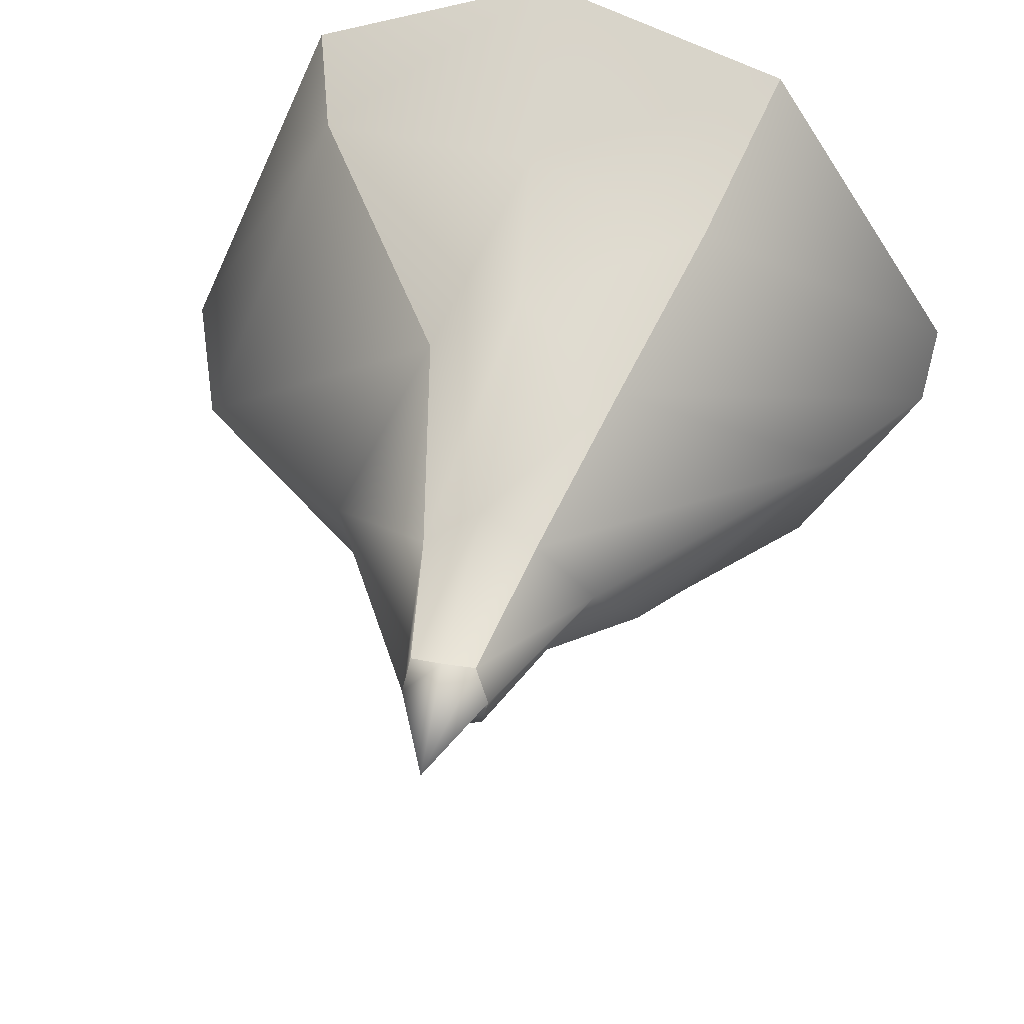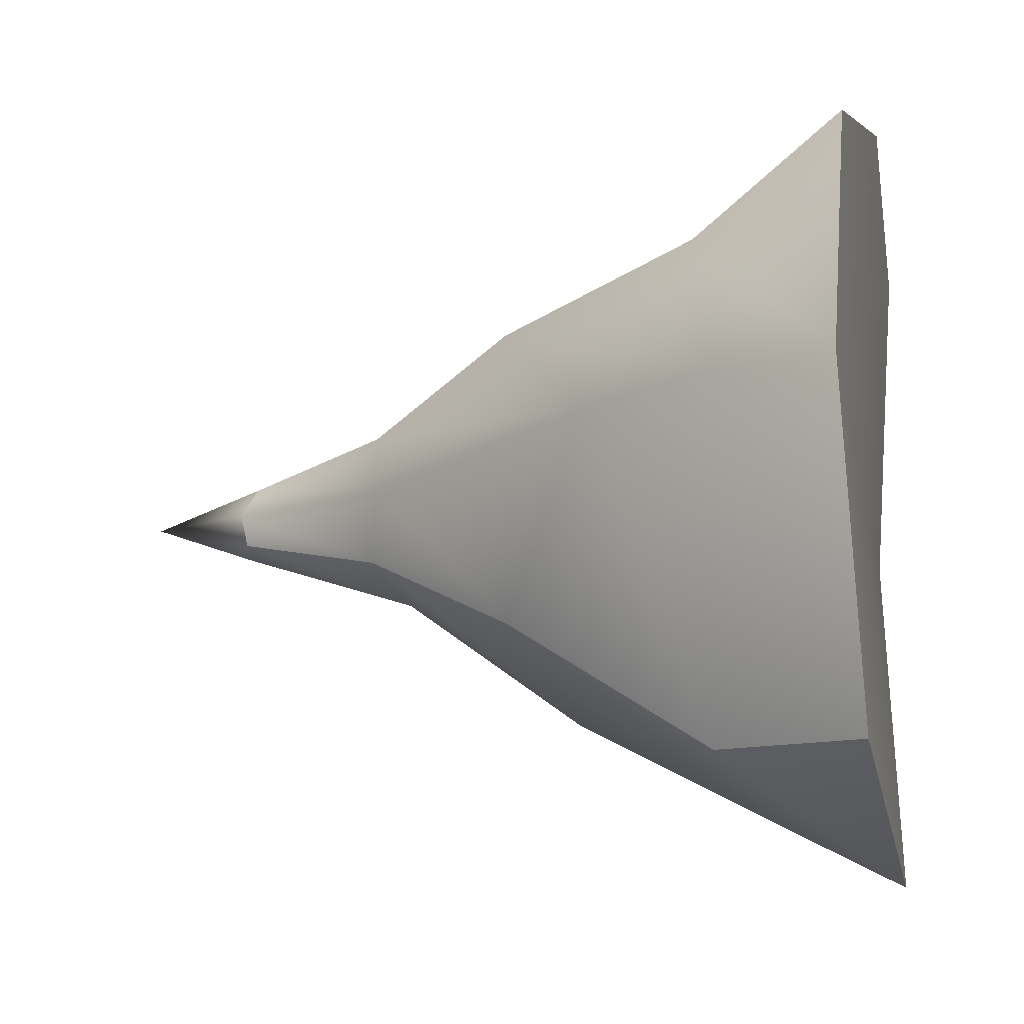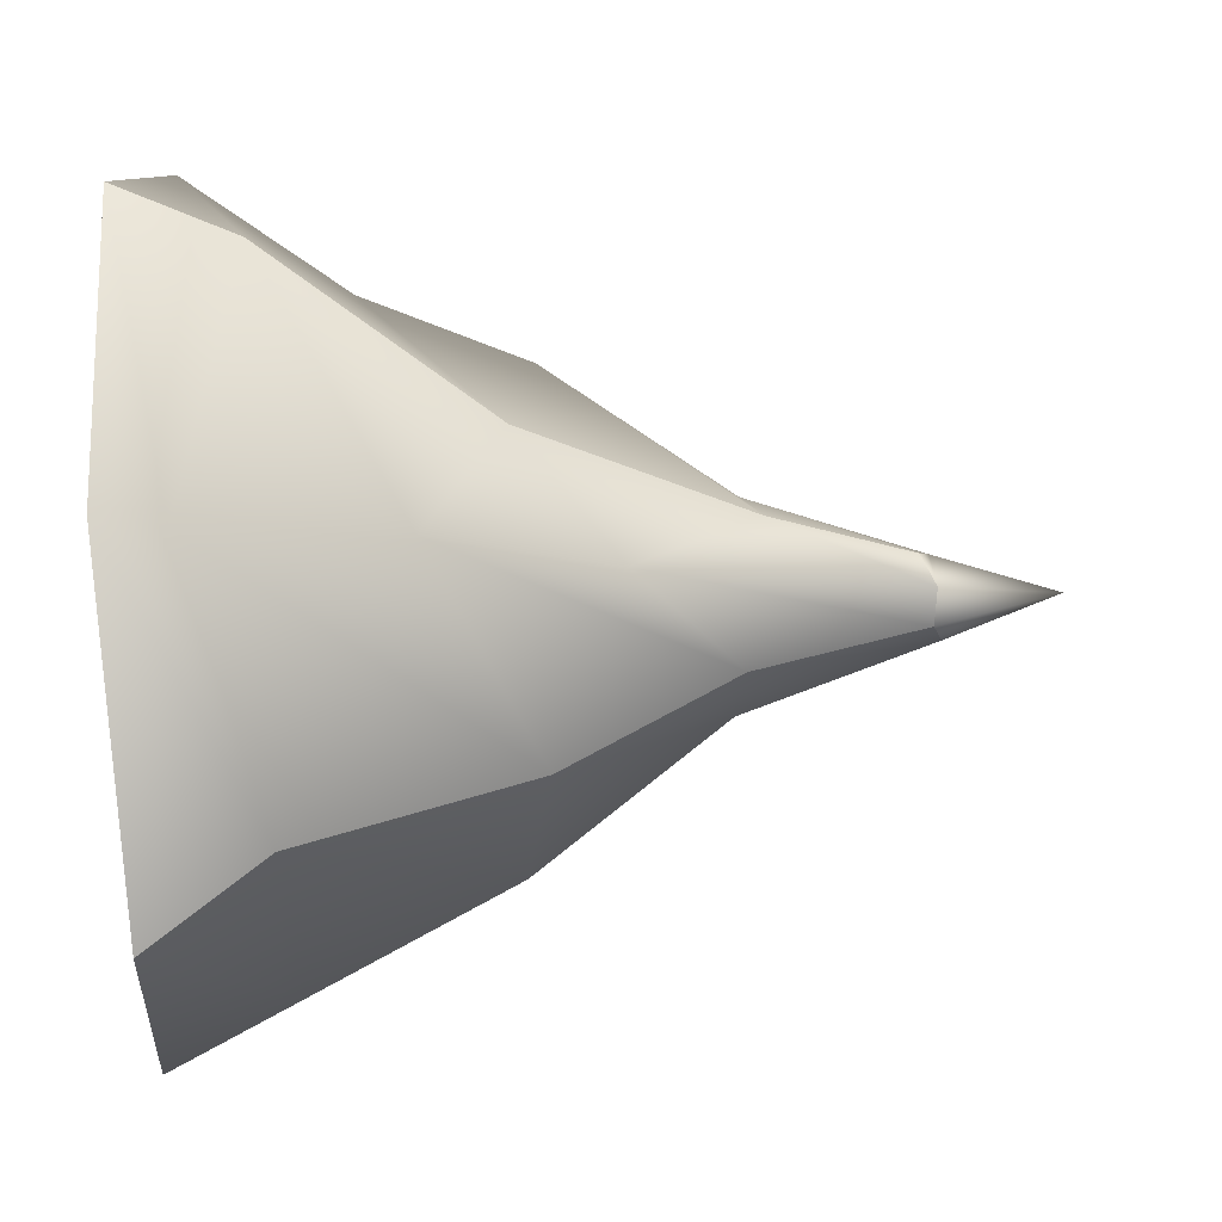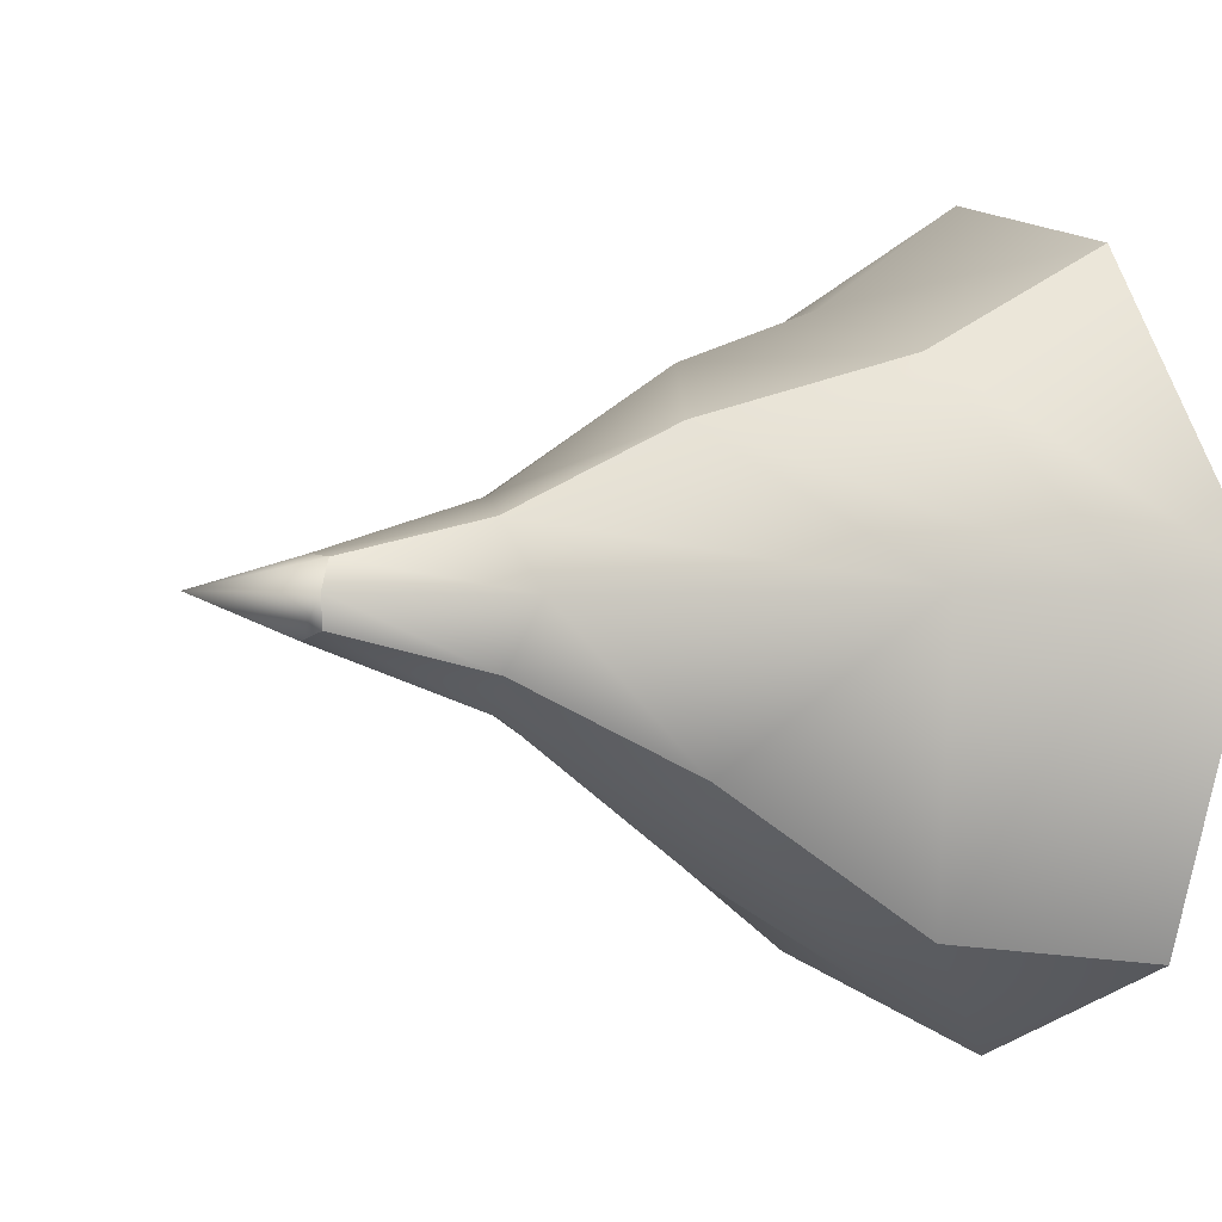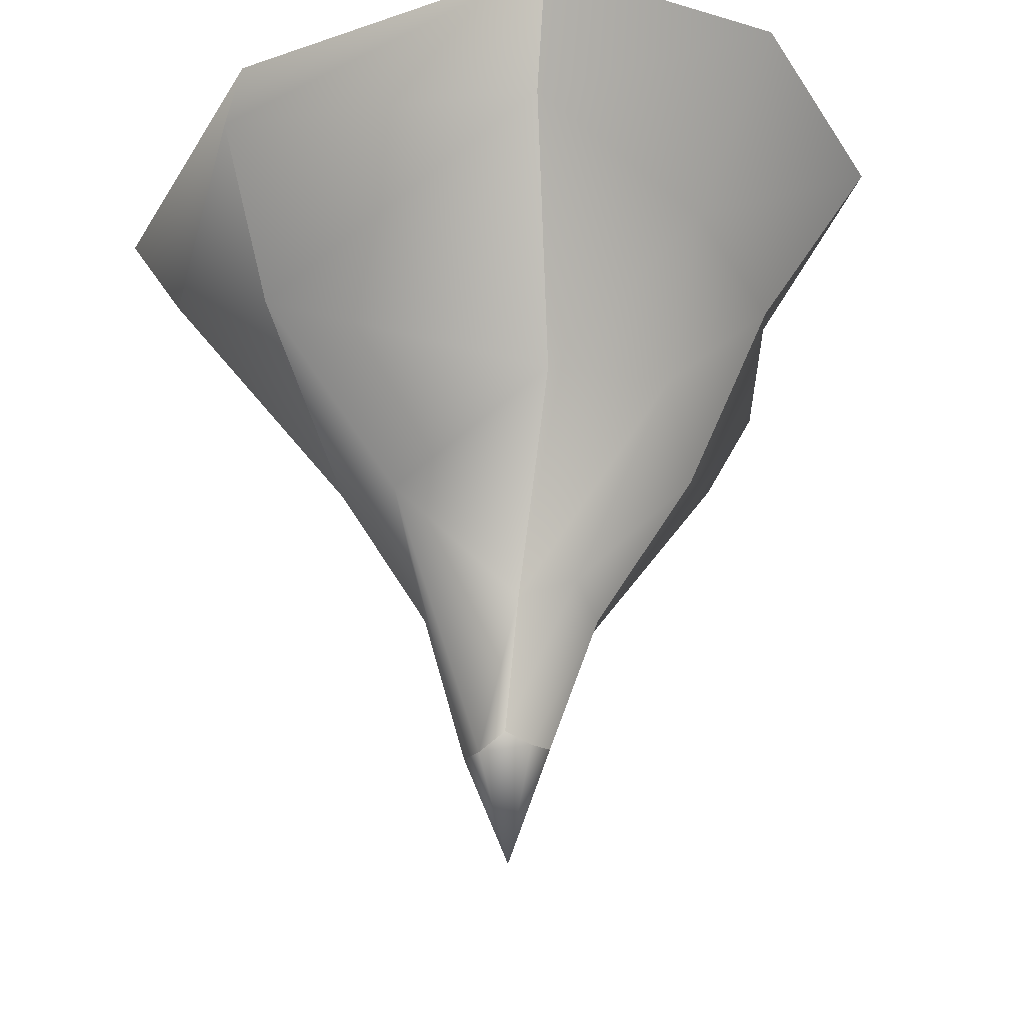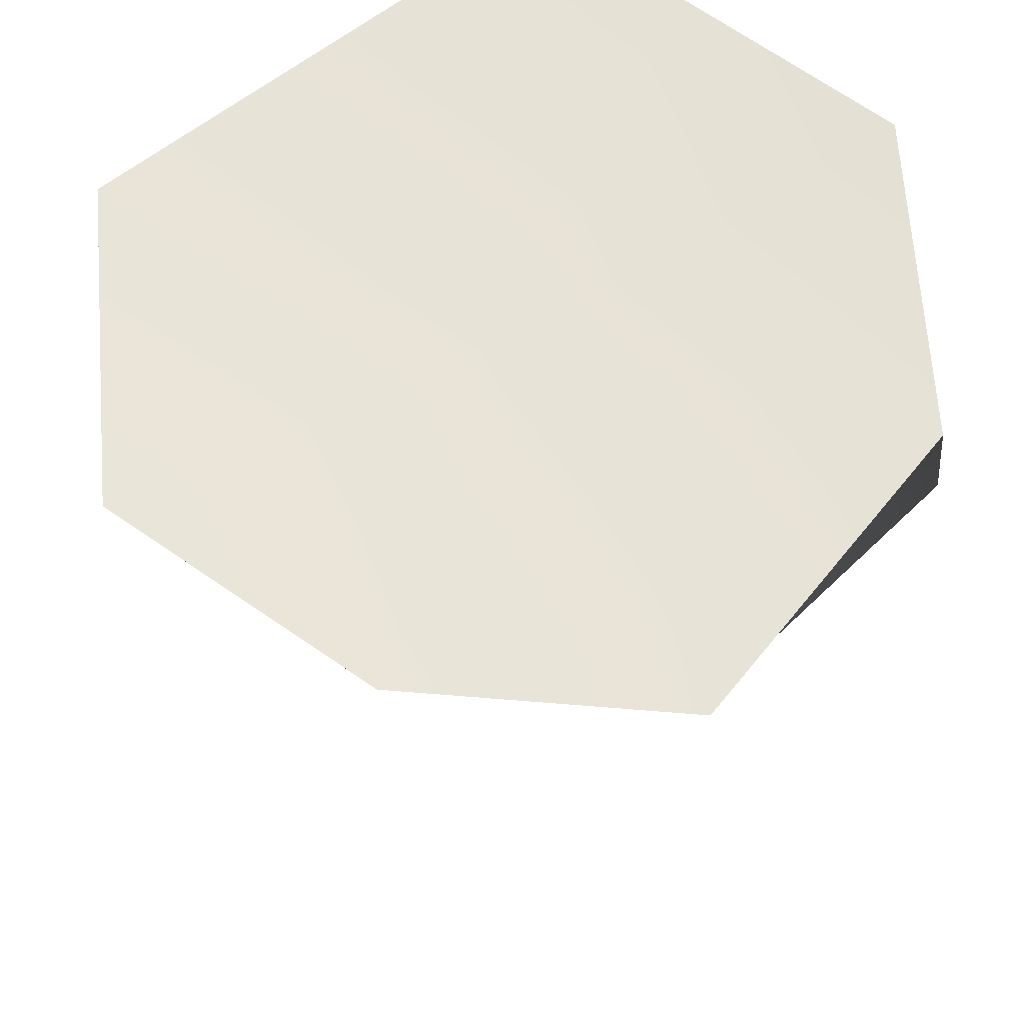
<metadata>
{"format":"obj","ext":"obj","renderer":"f3d","projection":"perspective","resolution":1024,"background":"white","views":[{"elev":40.6,"azim":10.9,"up":"+Z"},{"elev":-15.3,"azim":103.0,"up":"+Z"},{"elev":-9.2,"azim":-81.9,"up":"+Z"},{"elev":-3.8,"azim":62.5,"up":"+Z"},{"elev":-27.0,"azim":-46.0,"up":"+Y"},{"elev":61.4,"azim":-162.2,"up":"+Y"}]}
</metadata>
<code>
g default
v 3.854 2.316 -3.928
v 3.966 2.293 -3.911
v 4.078 2.311 -3.929
v 3.668 3.519 -3.54
v 4.003 3.494 -3.274
v 4.383 3.321 -3.505
v 3.028 4.581 -2.941
v 3.888 4.62 -2.656
v 4.774 4.576 -2.931
v 2.598 4.465 -3.995
v 3.972 4.532 -4.097
v 5.465 4.593 -4.009
v 3.04 4.441 -5.147
v 3.986 4.626 -5.45
v 4.995 4.606 -5.116
v 3.668 3.384 -4.59
v 4.07 3.523 -4.864
v 4.483 3.351 -4.578
v 3.873 2.277 -4.145
v 3.986 2.26 -4.171
v 4.103 2.282 -4.146
v 3.834 2.262 -4.034
v 3.979 1.896 -4.035
v 4.128 2.264 -4.036
v 5.143 3.759 -4.041
v 2.79 3.611 -4.037
v 3.05 4.049 -4.858
v 2.57 4.233 -4.041
v 3.141 4.196 -3.088
v 3.932 4.053 -3.054
v 4.583 4.029 -3.278
v 5.435 4.203 -4.043
v 4.581 4.065 -5.058
v 4.011 4.187 -5.218
v 3.803 2.824 -4.28
v 3.402 3.124 -4.028
v 3.801 2.77 -3.812
v 3.992 2.864 -3.715
v 4.192 2.798 -3.798
v 4.39 2.854 -4.041
v 4.233 2.797 -4.271
v 4.018 2.884 -4.385
g rockislandpointy
f 37 38 5 4
f 38 39 6 5
f 29 30 8 7
f 30 31 9 8
f 7 8 11 10
f 8 9 12 11
f 10 11 14 13
f 11 12 15 14
f 13 14 34 27
f 14 15 33 34
f 16 17 42 35
f 17 18 41 42
f 19 20 23 22
f 20 21 24 23
f 22 23 2 1
f 23 24 3 2
f 40 41 18 25
f 39 40 25 6
f 32 33 15 12
f 31 32 12 9
f 35 36 26 16
f 36 37 4 26
f 27 28 10 13
f 28 29 7 10
f 16 26 28 27
f 26 4 29 28
f 4 5 30 29
f 5 6 31 30
f 6 25 32 31
f 25 18 33 32
f 34 33 18 17
f 27 34 17 16
f 19 22 36 35
f 22 1 37 36
f 1 2 38 37
f 2 3 39 38
f 3 24 40 39
f 24 21 41 40
f 42 41 21 20
f 35 42 20 19

</code>
